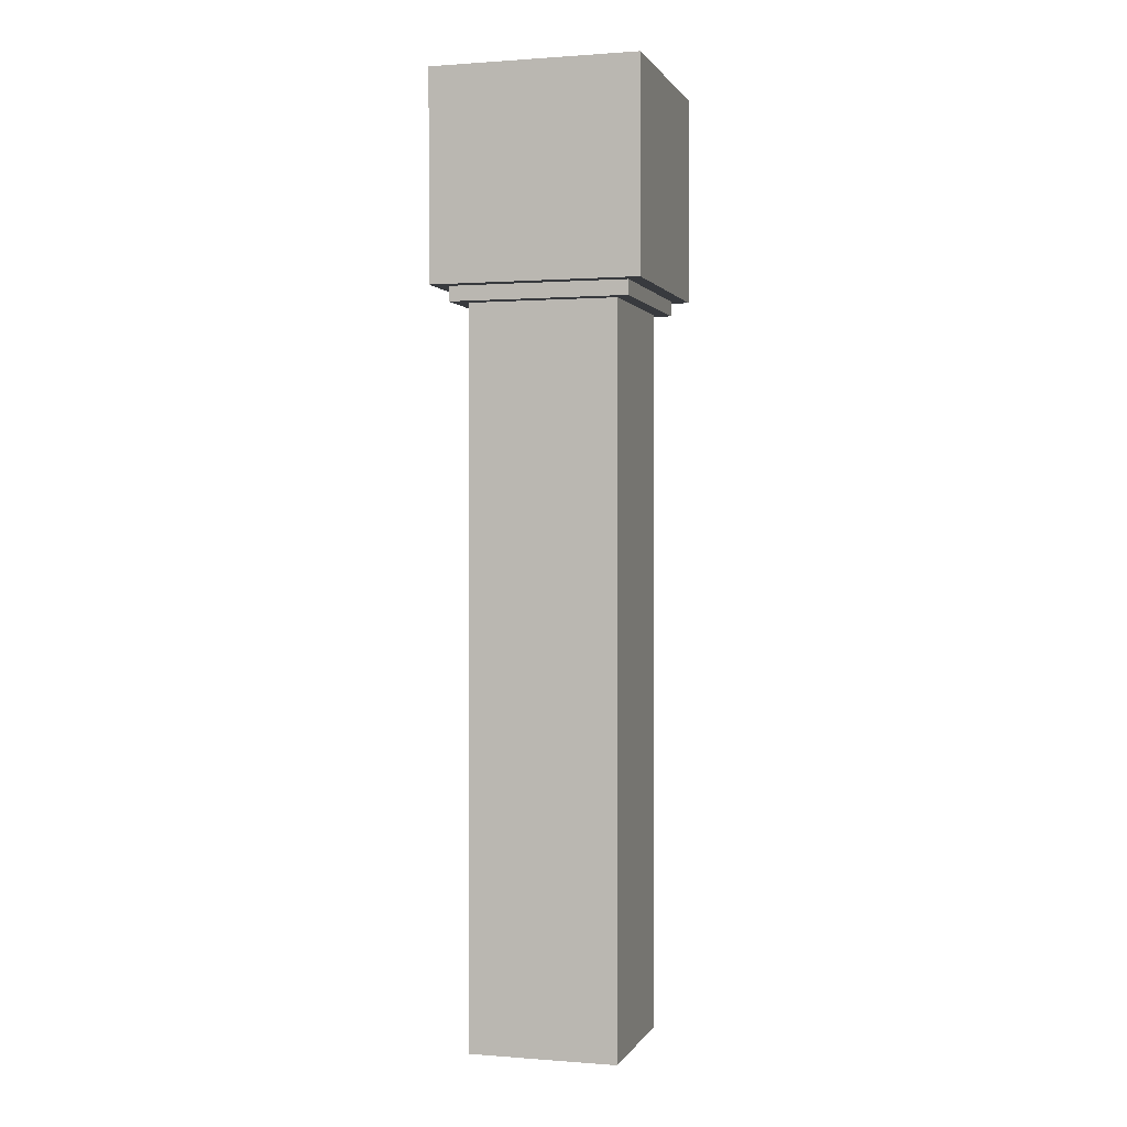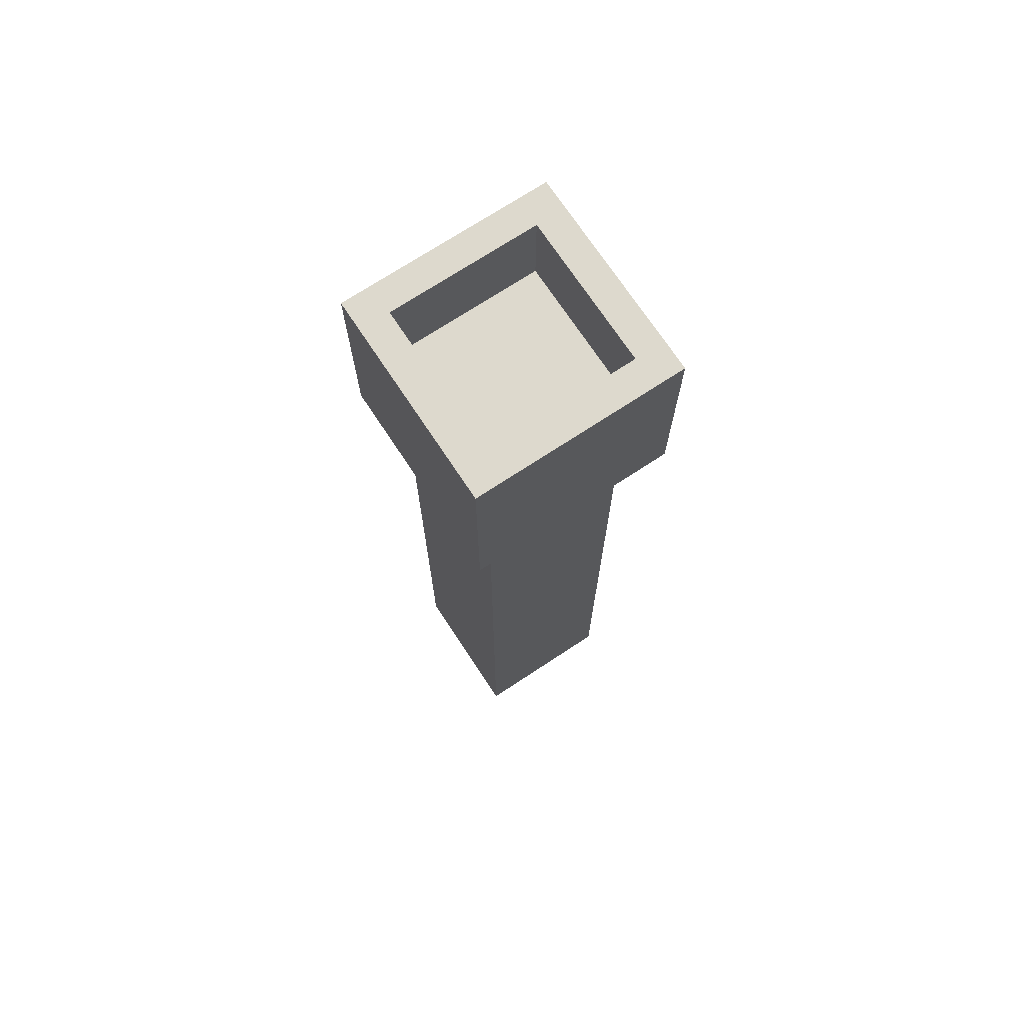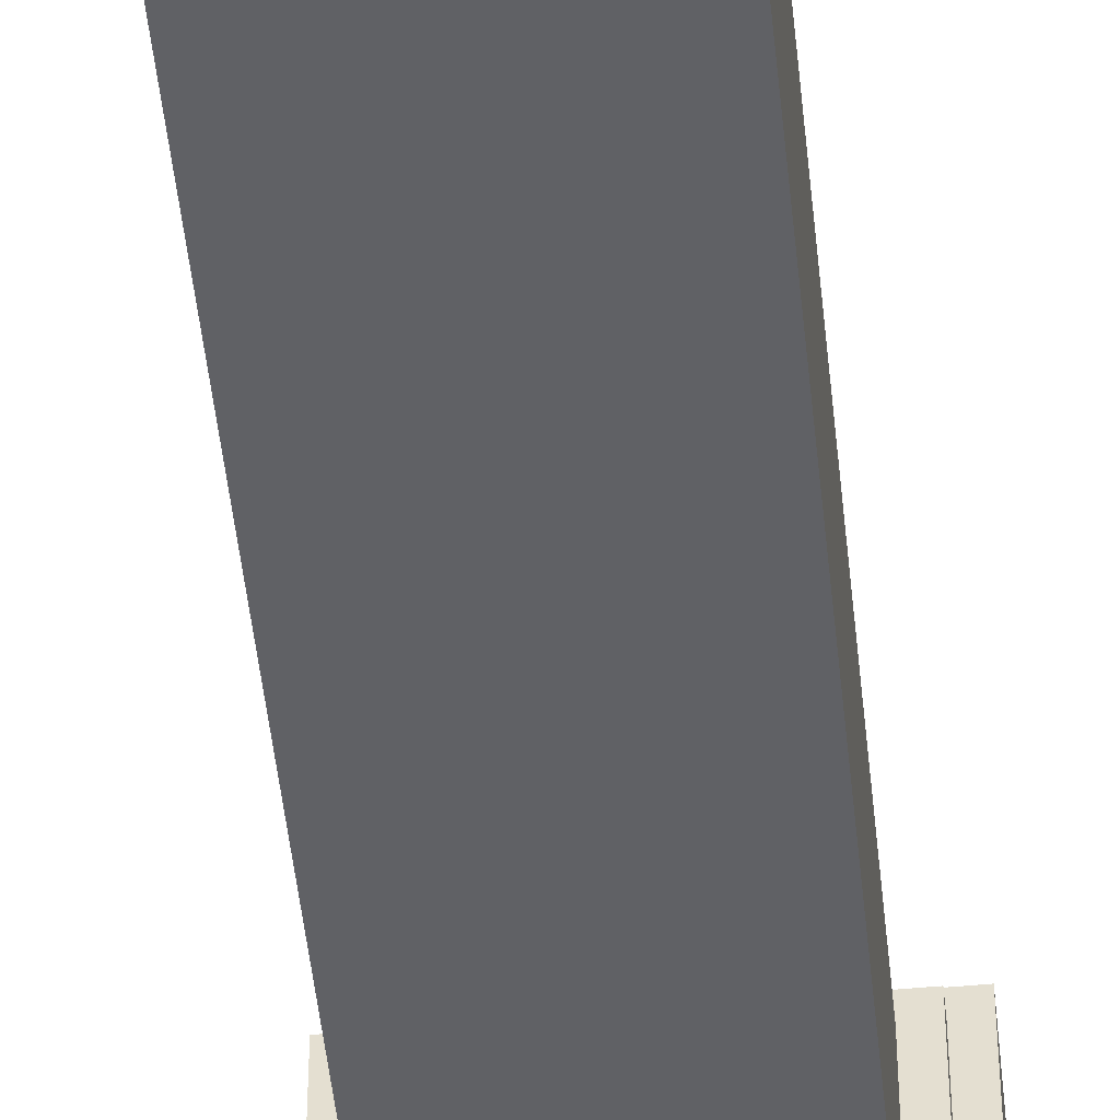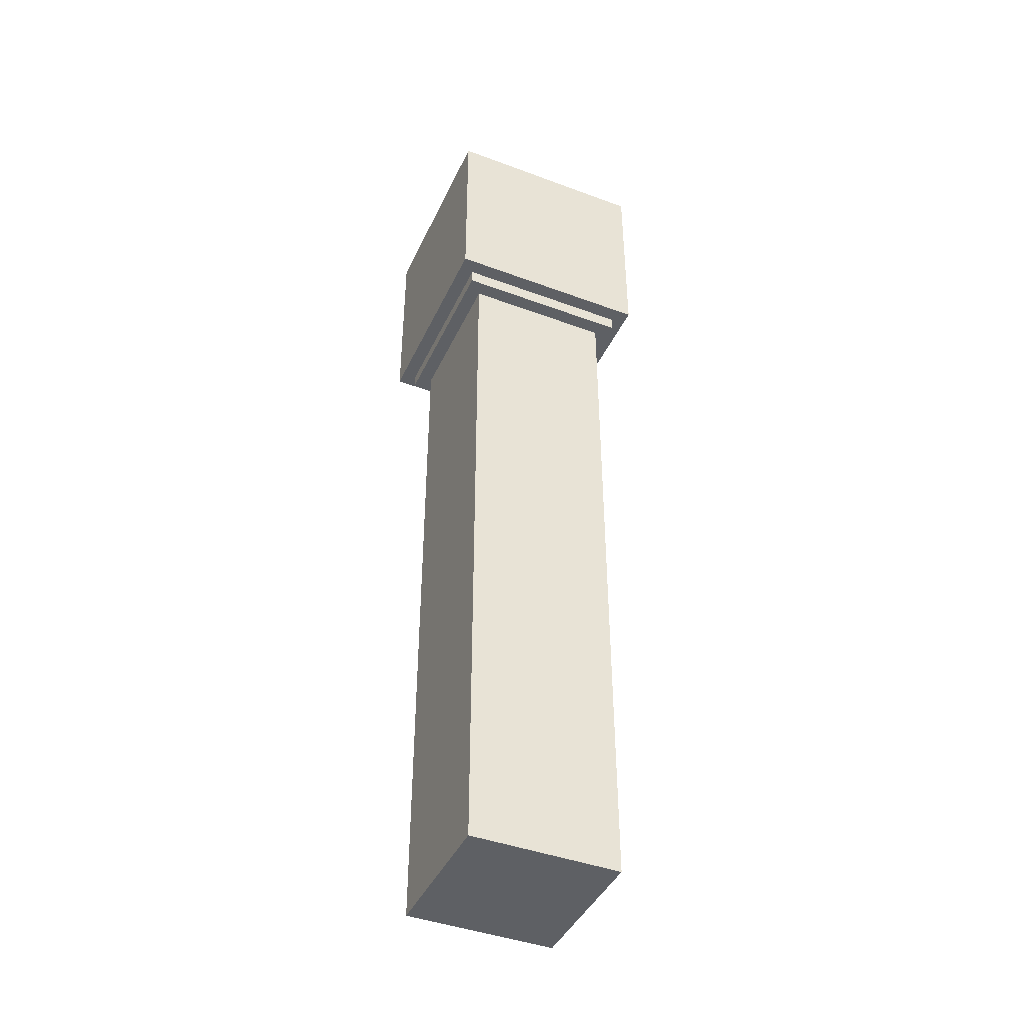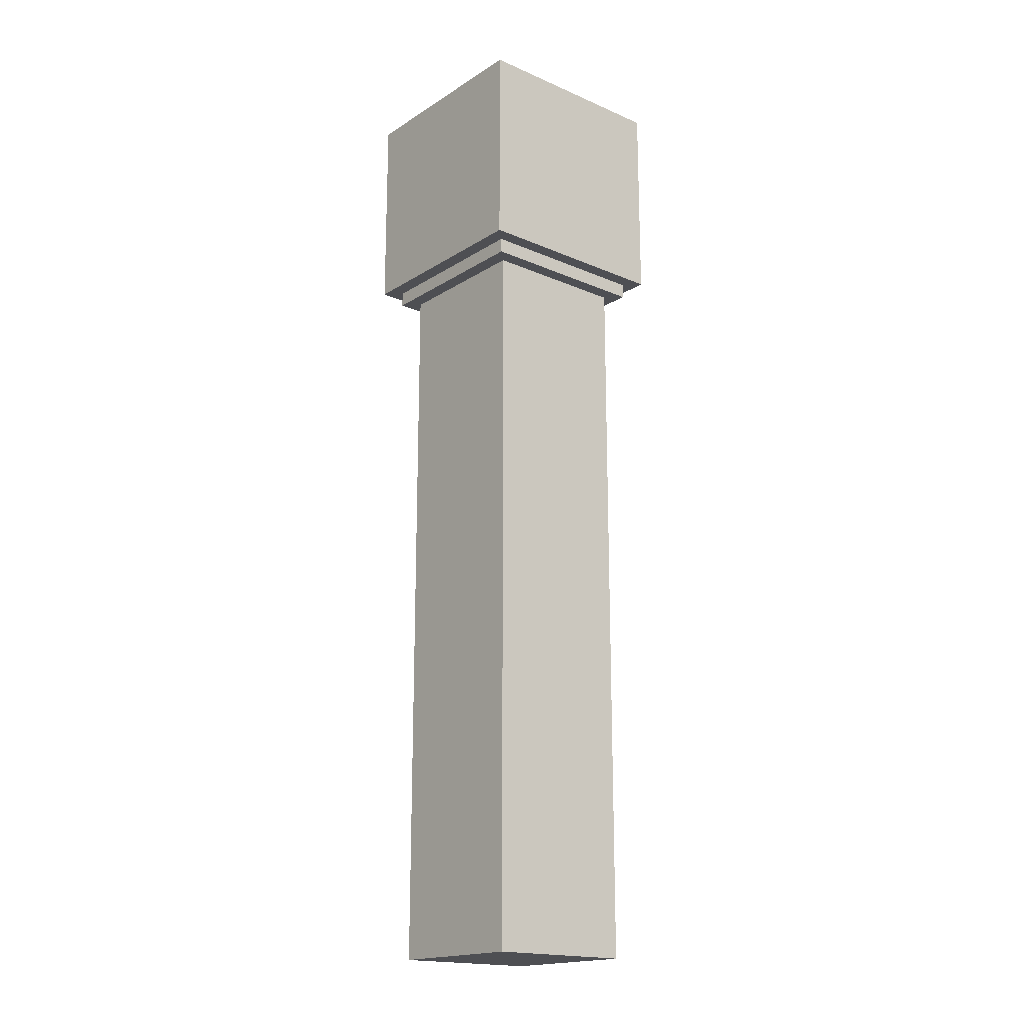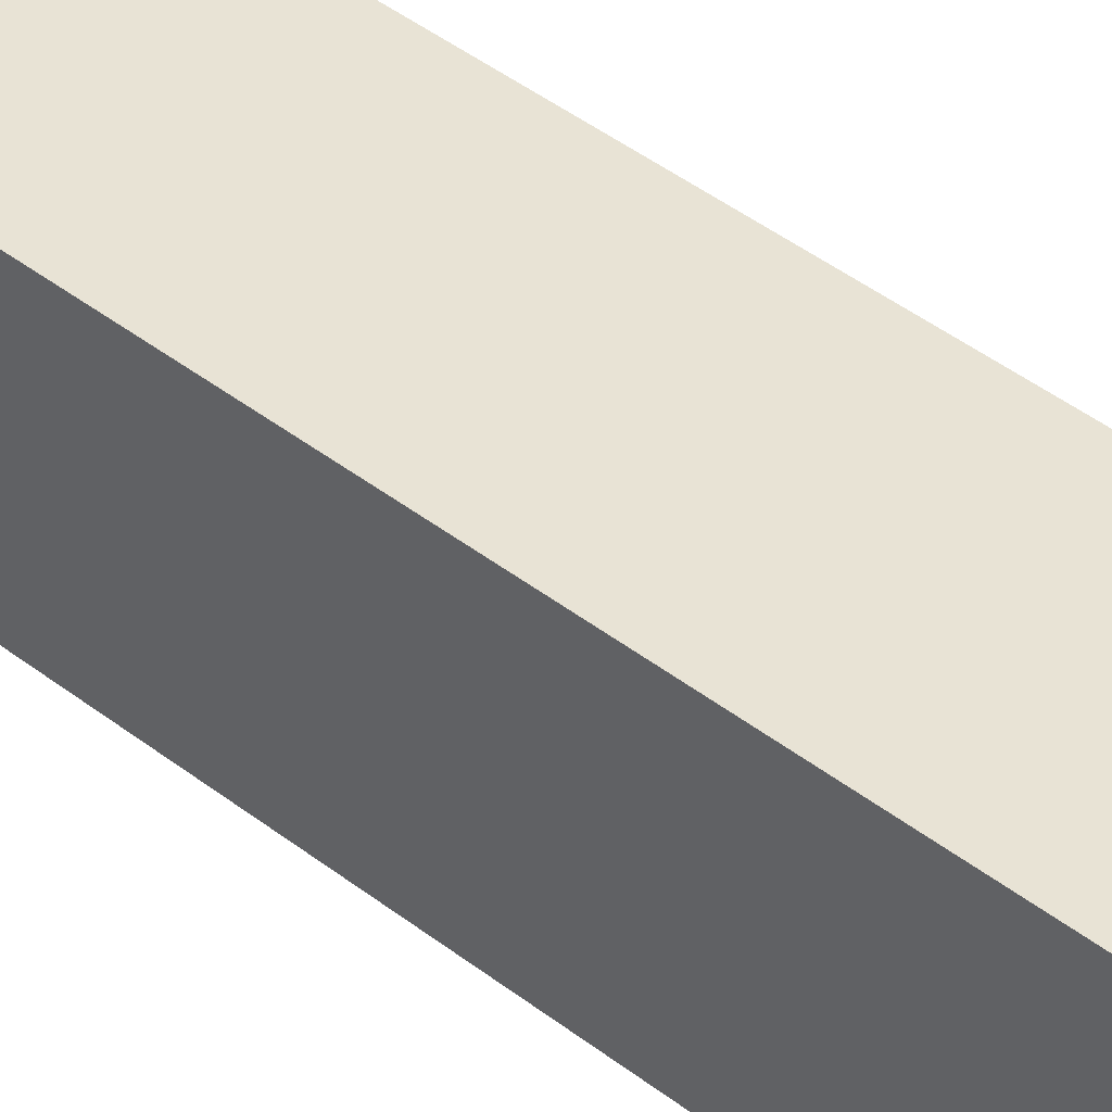
<metadata>
{"format":"obj","ext":"obj","renderer":"f3d","projection":"perspective","resolution":1024,"background":"white","views":[{"elev":0.6,"azim":16.1,"up":"+Z"},{"elev":71.9,"azim":146.6,"up":"+Z"},{"elev":-49.8,"azim":-174.1,"up":"+Y"},{"elev":-43.0,"azim":-23.8,"up":"+Z"},{"elev":-18.2,"azim":50.2,"up":"+Z"},{"elev":41.0,"azim":133.8,"up":"+Y"}]}
</metadata>
<code>
o
v -0.7 1.3 4.1
v -0.7 1.3 2.7
v -0.7 2.7 4.1
v -0.7 2.7 2.7
v -0.6 1.4 2.7
v -0.6 1.4 2.6
v -0.6 2.6 2.7
v -0.6 2.6 2.6
v -0.5 1.5 2.6
v -0.5 1.5 -2.3
v -0.5 2.5 2.6
v -0.5 2.5 -2.3
v 0.4 1.6 3.4
v 0.4 1.6 1.9
v 0.4 2.4 3.4
v 0.4 2.4 1.9
v 0.5 1.5 4.1
v 0.5 1.5 3.5
v 0.5 2.5 4.1
v 0.5 2.5 3.5
v -0.5 1.5 4.1
v -0.5 1.5 3.5
v -0.5 2.5 4.1
v -0.5 2.5 3.5
v -0.4 1.6 3.4
v -0.4 1.6 1.9
v -0.4 2.4 3.4
v -0.4 2.4 1.9
v 0.5 1.5 2.6
v 0.5 1.5 -2.3
v 0.5 2.5 2.6
v 0.5 2.5 -2.3
v 0.6 1.4 2.7
v 0.6 1.4 2.6
v 0.6 2.6 2.7
v 0.6 2.6 2.6
v 0.7 1.3 4.1
v 0.7 1.3 2.7
v 0.7 2.7 4.1
v 0.7 2.7 2.7
v -0.7 1.3 4.1
v -0.7 2.7 4.1
v -0.5 1.5 4.1
v -0.5 2.5 4.1
v 0.5 1.5 4.1
v 0.5 2.5 4.1
v 0.7 1.3 4.1
v 0.7 2.7 4.1
v -0.5 1.5 3.5
v -0.5 2.5 3.5
v 0.5 1.5 3.5
v 0.5 2.5 3.5
v -0.4 1.6 1.9
v -0.4 2.4 1.9
v 0.4 1.6 1.9
v 0.4 2.4 1.9
v -0.4 1.6 3.4
v -0.4 2.4 3.4
v 0.4 1.6 3.4
v 0.4 2.4 3.4
v -0.7 1.3 2.7
v -0.7 2.7 2.7
v -0.6 1.4 2.7
v -0.6 2.6 2.7
v 0.6 1.4 2.7
v 0.6 2.6 2.7
v 0.7 1.3 2.7
v 0.7 2.7 2.7
v -0.6 1.4 2.6
v -0.6 2.6 2.6
v -0.5 1.5 2.6
v -0.5 2.5 2.6
v 0.5 1.5 2.6
v 0.5 2.5 2.6
v 0.6 1.4 2.6
v 0.6 2.6 2.6
v -0.5 1.5 -2.3
v -0.5 2.5 -2.3
v 0.5 1.5 -2.3
v 0.5 2.5 -2.3
v -0.7 1.3 4.1
v 0.7 1.3 4.1
v -0.7 1.3 2.7
v 0.7 1.3 2.7
v -0.6 1.4 2.7
v 0.6 1.4 2.7
v -0.6 1.4 2.6
v 0.6 1.4 2.6
v -0.5 1.5 2.6
v 0.5 1.5 2.6
v -0.5 1.5 -2.3
v 0.5 1.5 -2.3
v -0.4 2.4 3.4
v 0.4 2.4 3.4
v -0.4 2.4 1.9
v 0.4 2.4 1.9
v -0.5 2.5 4.1
v 0.5 2.5 4.1
v -0.5 2.5 3.5
v 0.5 2.5 3.5
v -0.5 1.5 4.1
v 0.5 1.5 4.1
v -0.5 1.5 3.5
v 0.5 1.5 3.5
v -0.4 1.6 3.4
v 0.4 1.6 3.4
v -0.4 1.6 1.9
v 0.4 1.6 1.9
v -0.5 2.5 2.6
v 0.5 2.5 2.6
v -0.5 2.5 -2.3
v 0.5 2.5 -2.3
v -0.6 2.6 2.7
v 0.6 2.6 2.7
v -0.6 2.6 2.6
v 0.6 2.6 2.6
v -0.7 2.7 4.1
v 0.7 2.7 4.1
v -0.7 2.7 2.7
v 0.7 2.7 2.7
f 3 2 1
f 4 2 3
f 7 6 5
f 8 6 7
f 11 10 9
f 12 10 11
f 15 14 13
f 16 14 15
f 19 18 17
f 20 18 19
f 21 22 23
f 23 22 24
f 25 26 27
f 27 26 28
f 29 30 31
f 31 30 32
f 33 34 35
f 35 34 36
f 37 38 39
f 39 38 40
f 43 42 41
f 44 42 43
f 45 43 41
f 46 42 44
f 47 45 41
f 47 46 45
f 48 42 46
f 48 46 47
f 51 50 49
f 52 50 51
f 55 54 53
f 56 54 55
f 57 58 59
f 59 58 60
f 61 62 63
f 63 62 64
f 61 63 65
f 64 62 66
f 61 65 67
f 65 66 67
f 66 62 68
f 67 66 68
f 69 70 71
f 71 70 72
f 69 71 73
f 72 70 74
f 69 73 75
f 73 74 75
f 74 70 76
f 75 74 76
f 77 78 79
f 79 78 80
f 83 82 81
f 84 82 83
f 87 86 85
f 88 86 87
f 91 90 89
f 92 90 91
f 95 94 93
f 96 94 95
f 99 98 97
f 100 98 99
f 101 102 103
f 103 102 104
f 105 106 107
f 107 106 108
f 109 110 111
f 111 110 112
f 113 114 115
f 115 114 116
f 117 118 119
f 119 118 120

</code>
